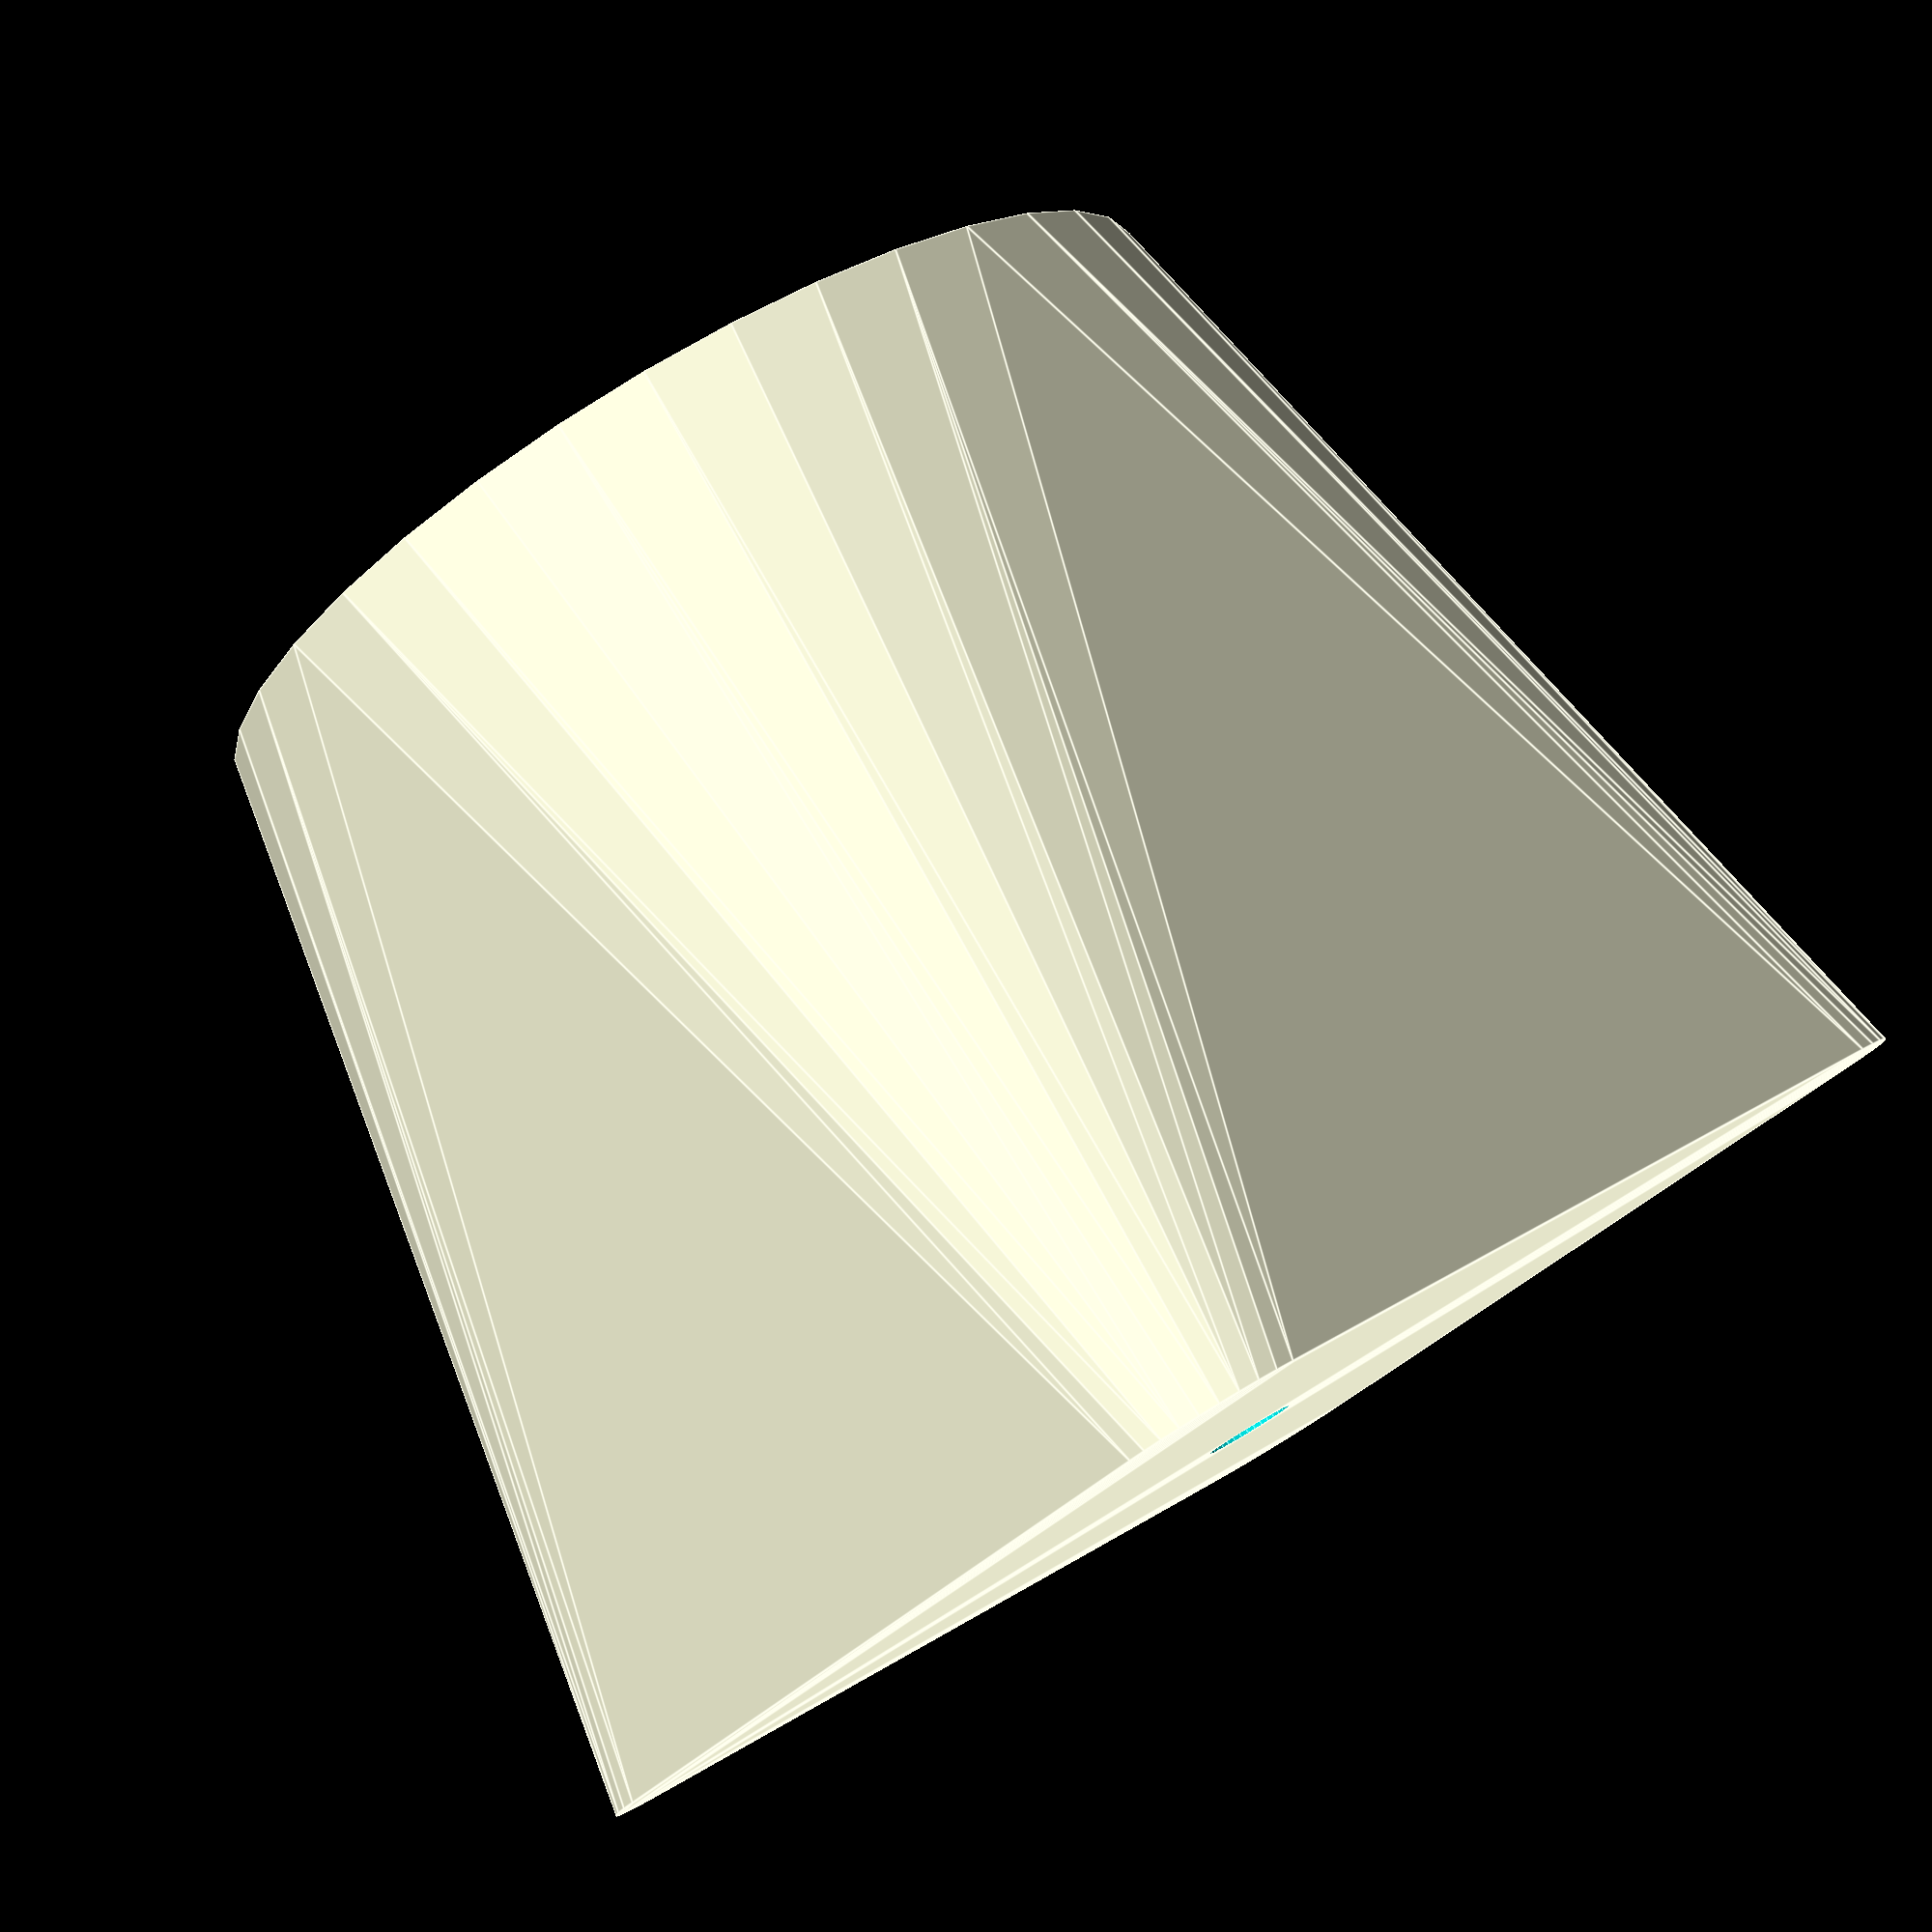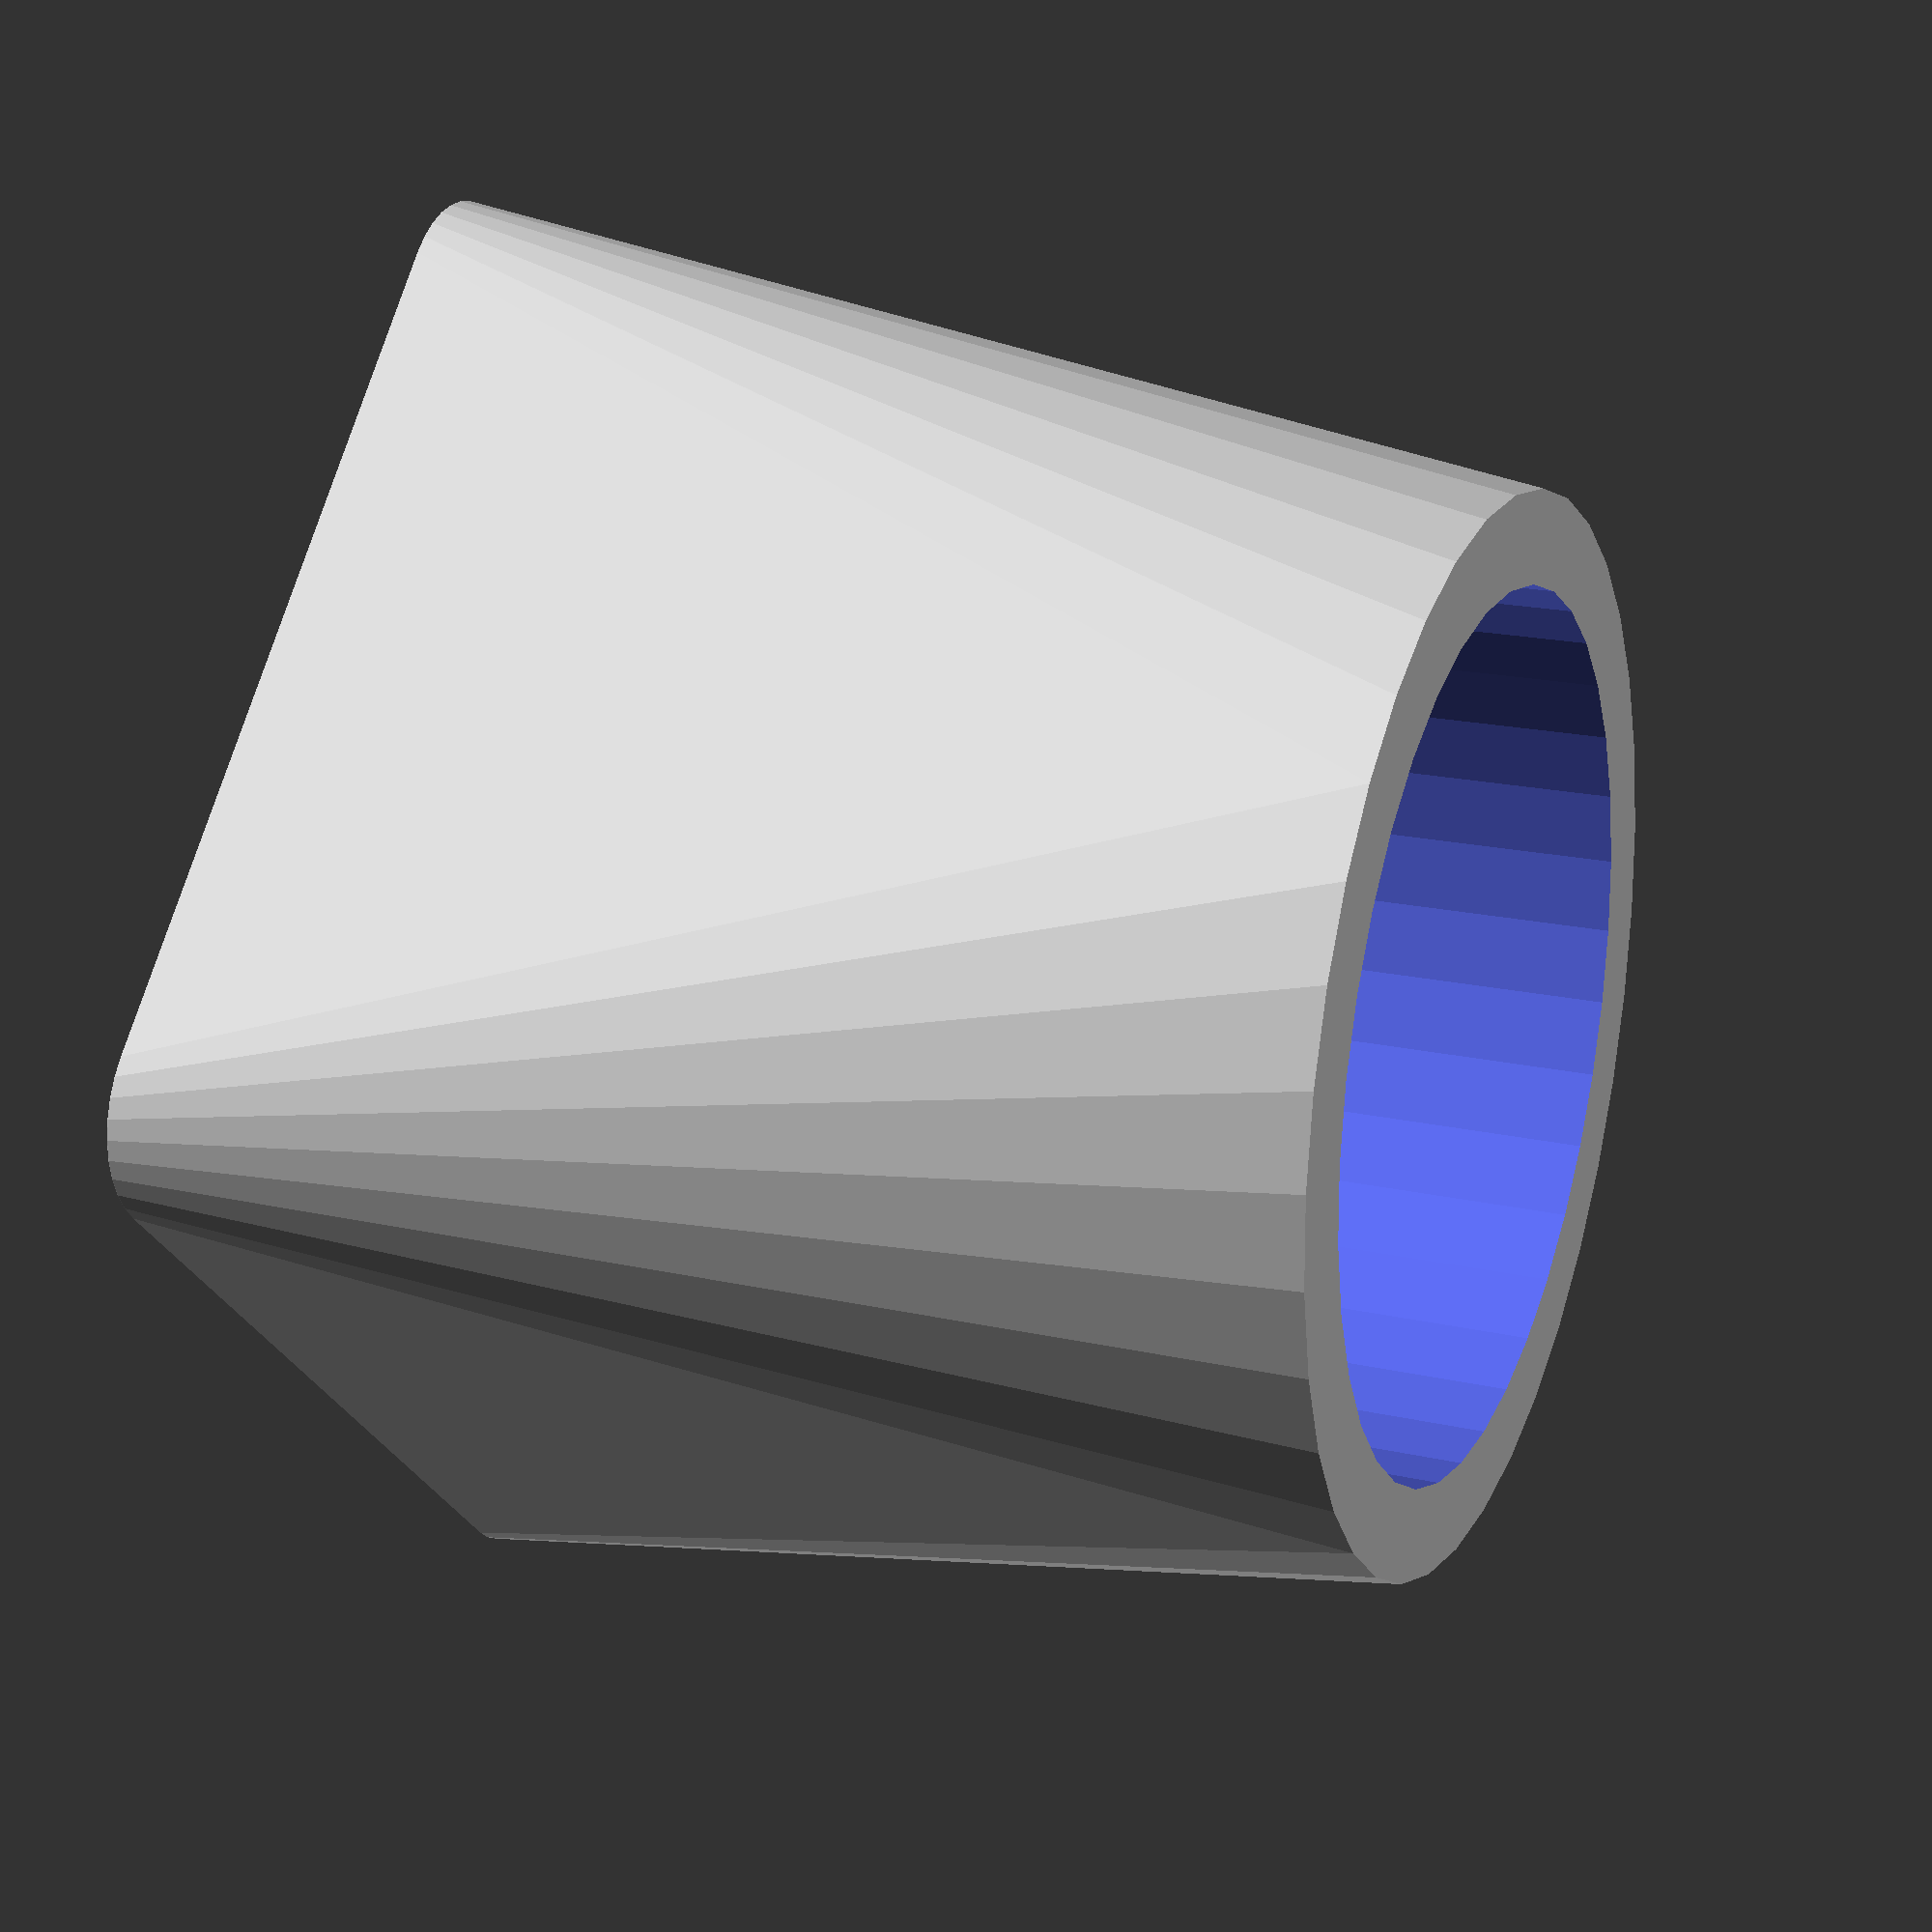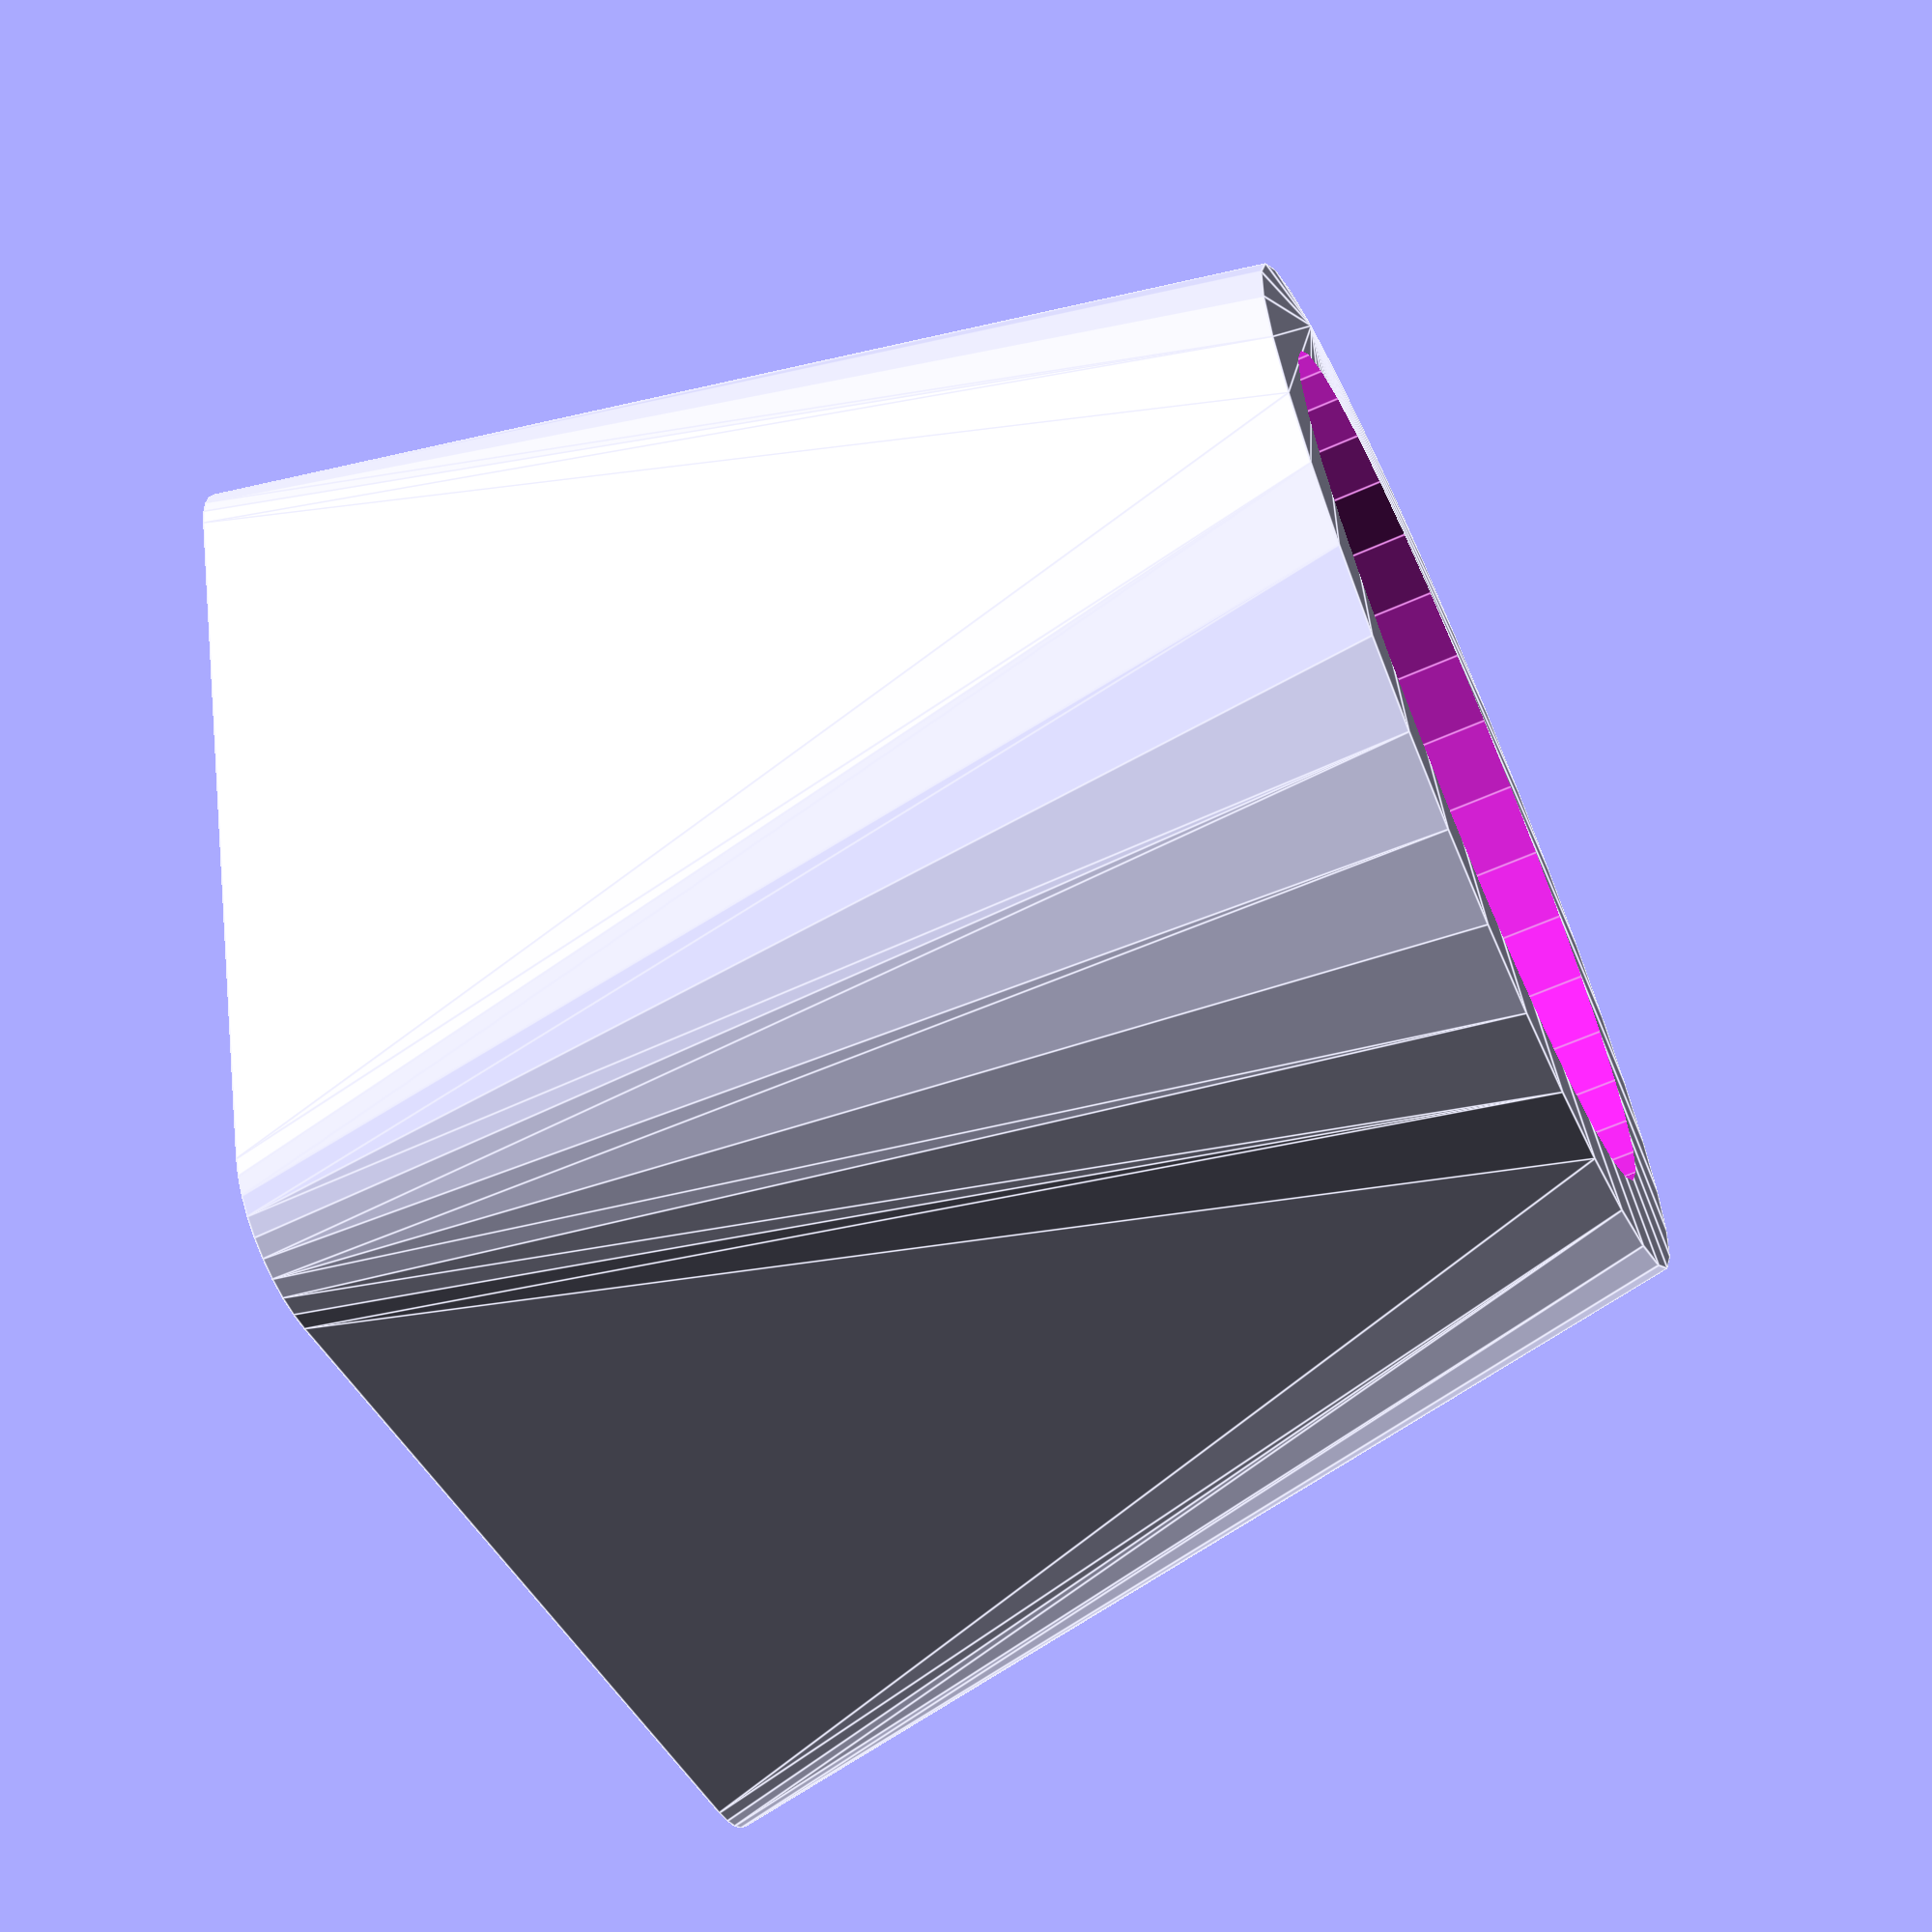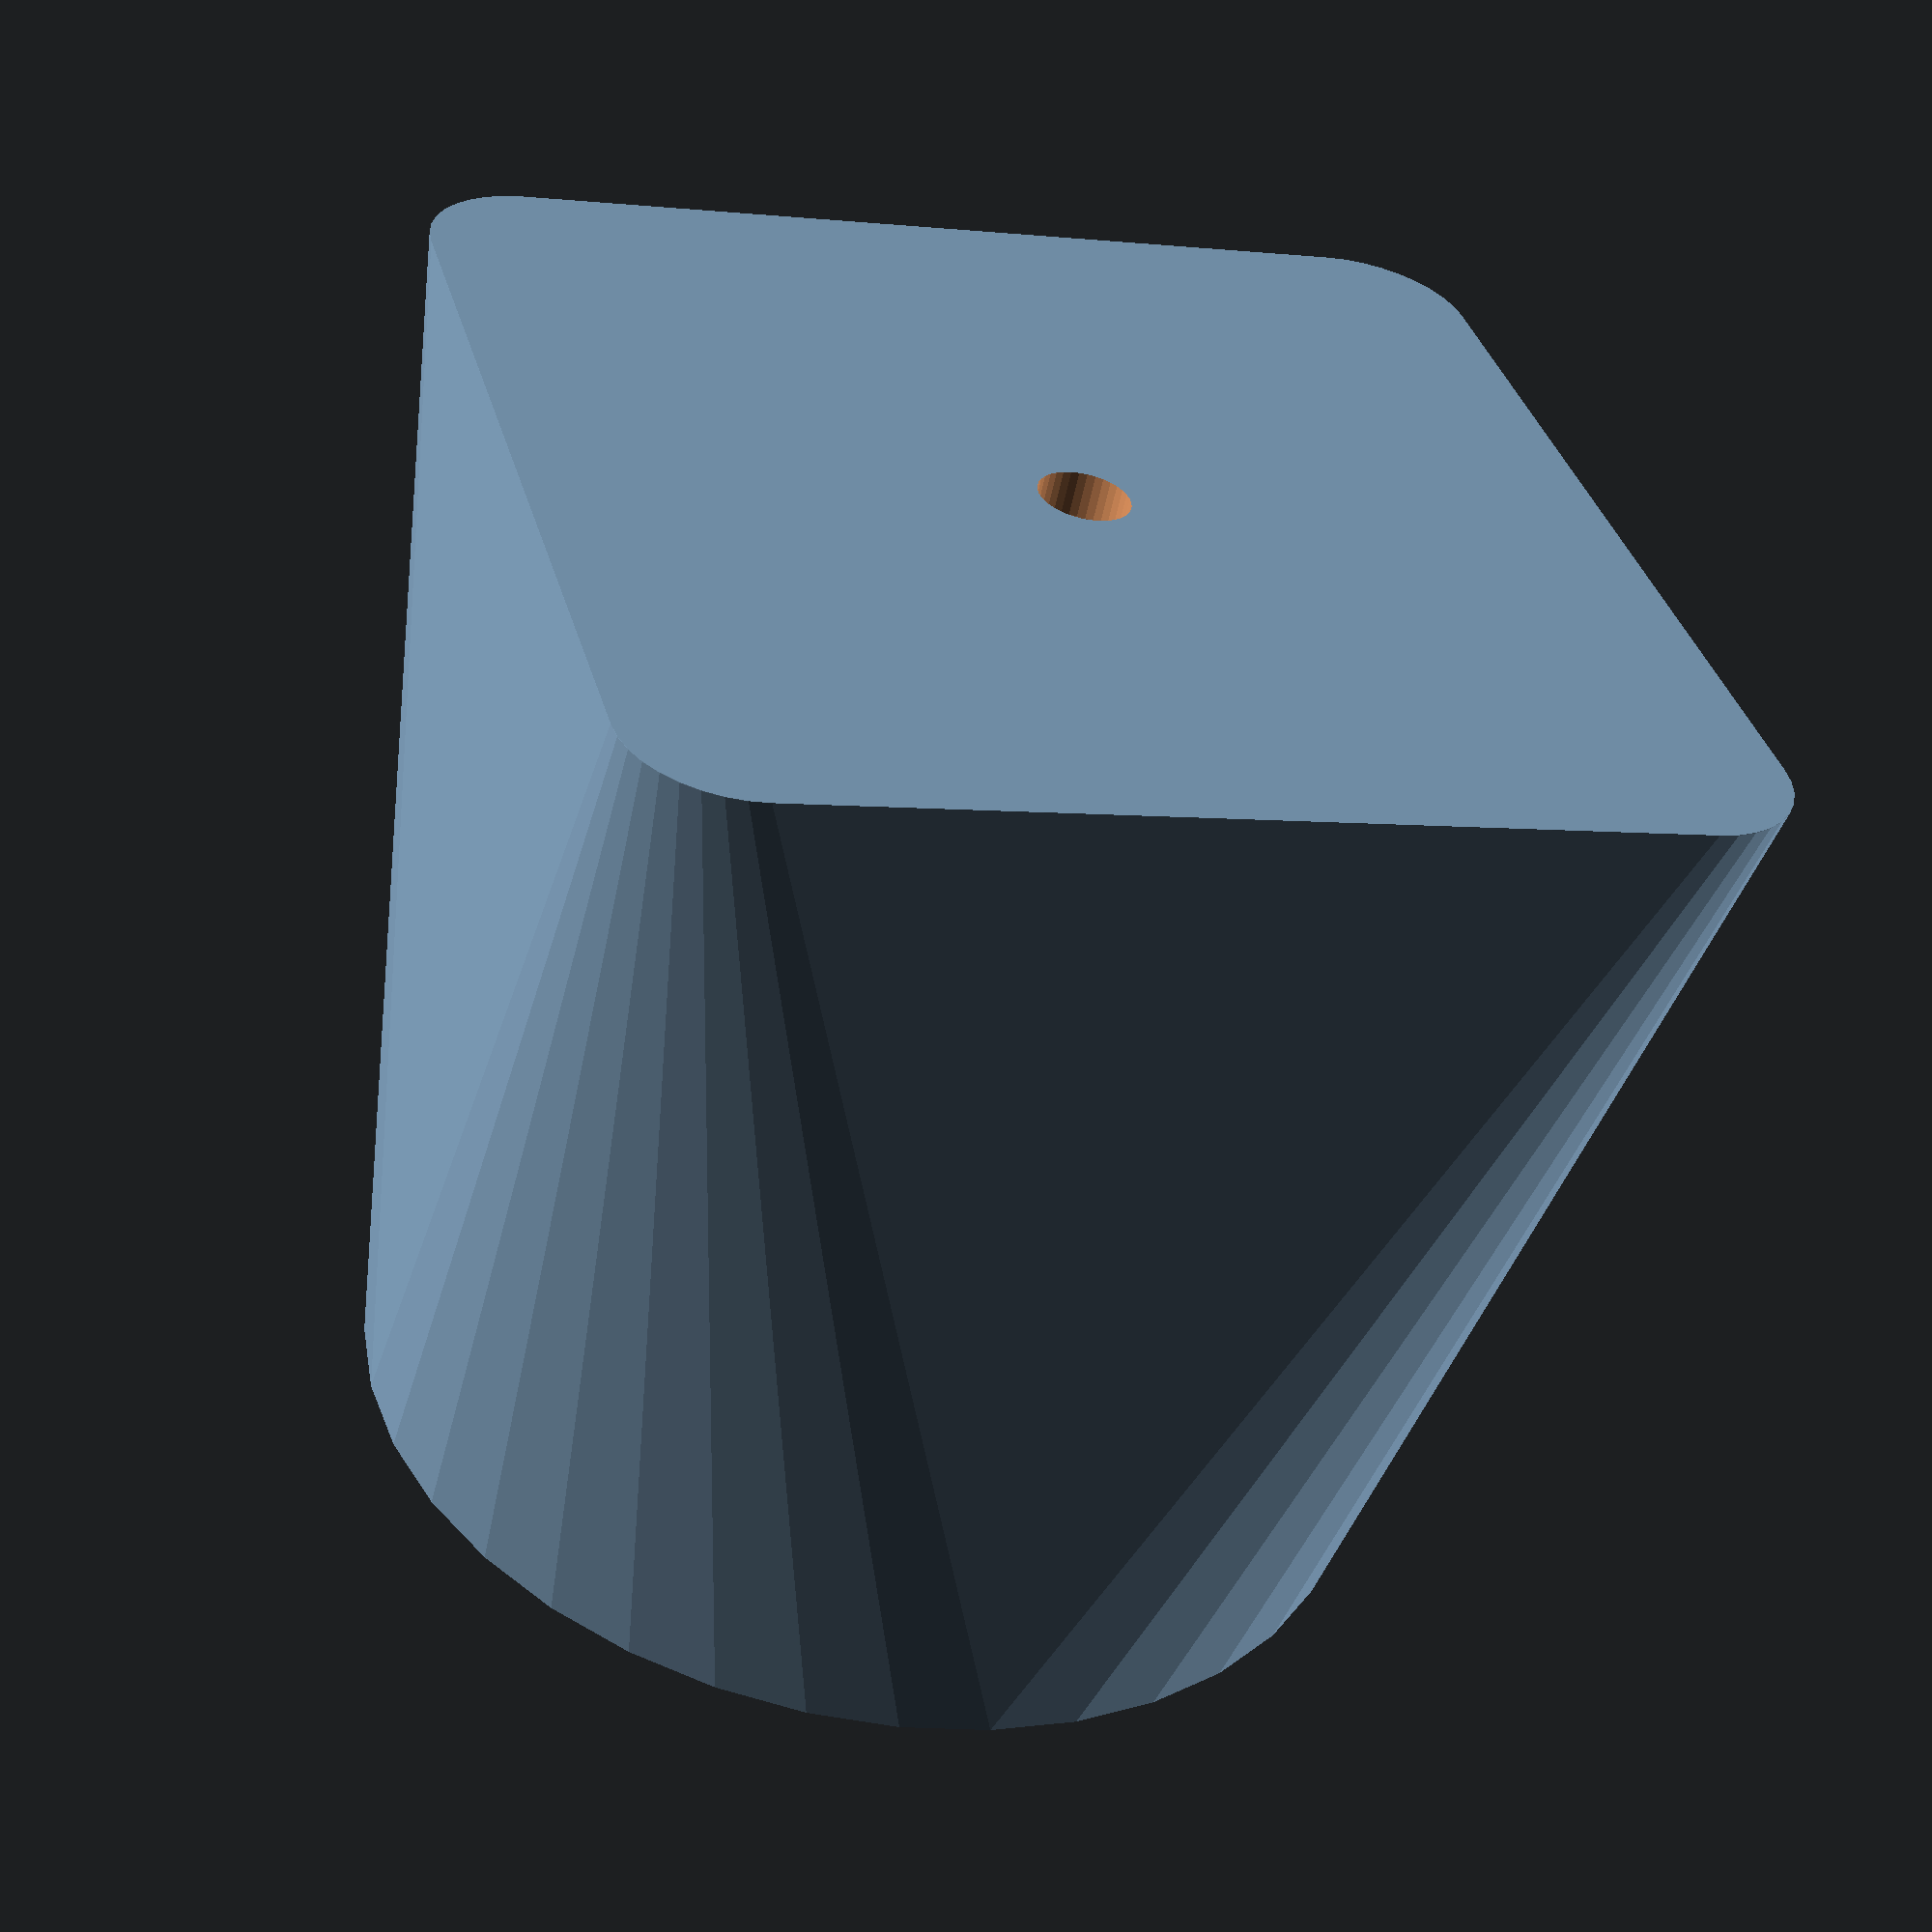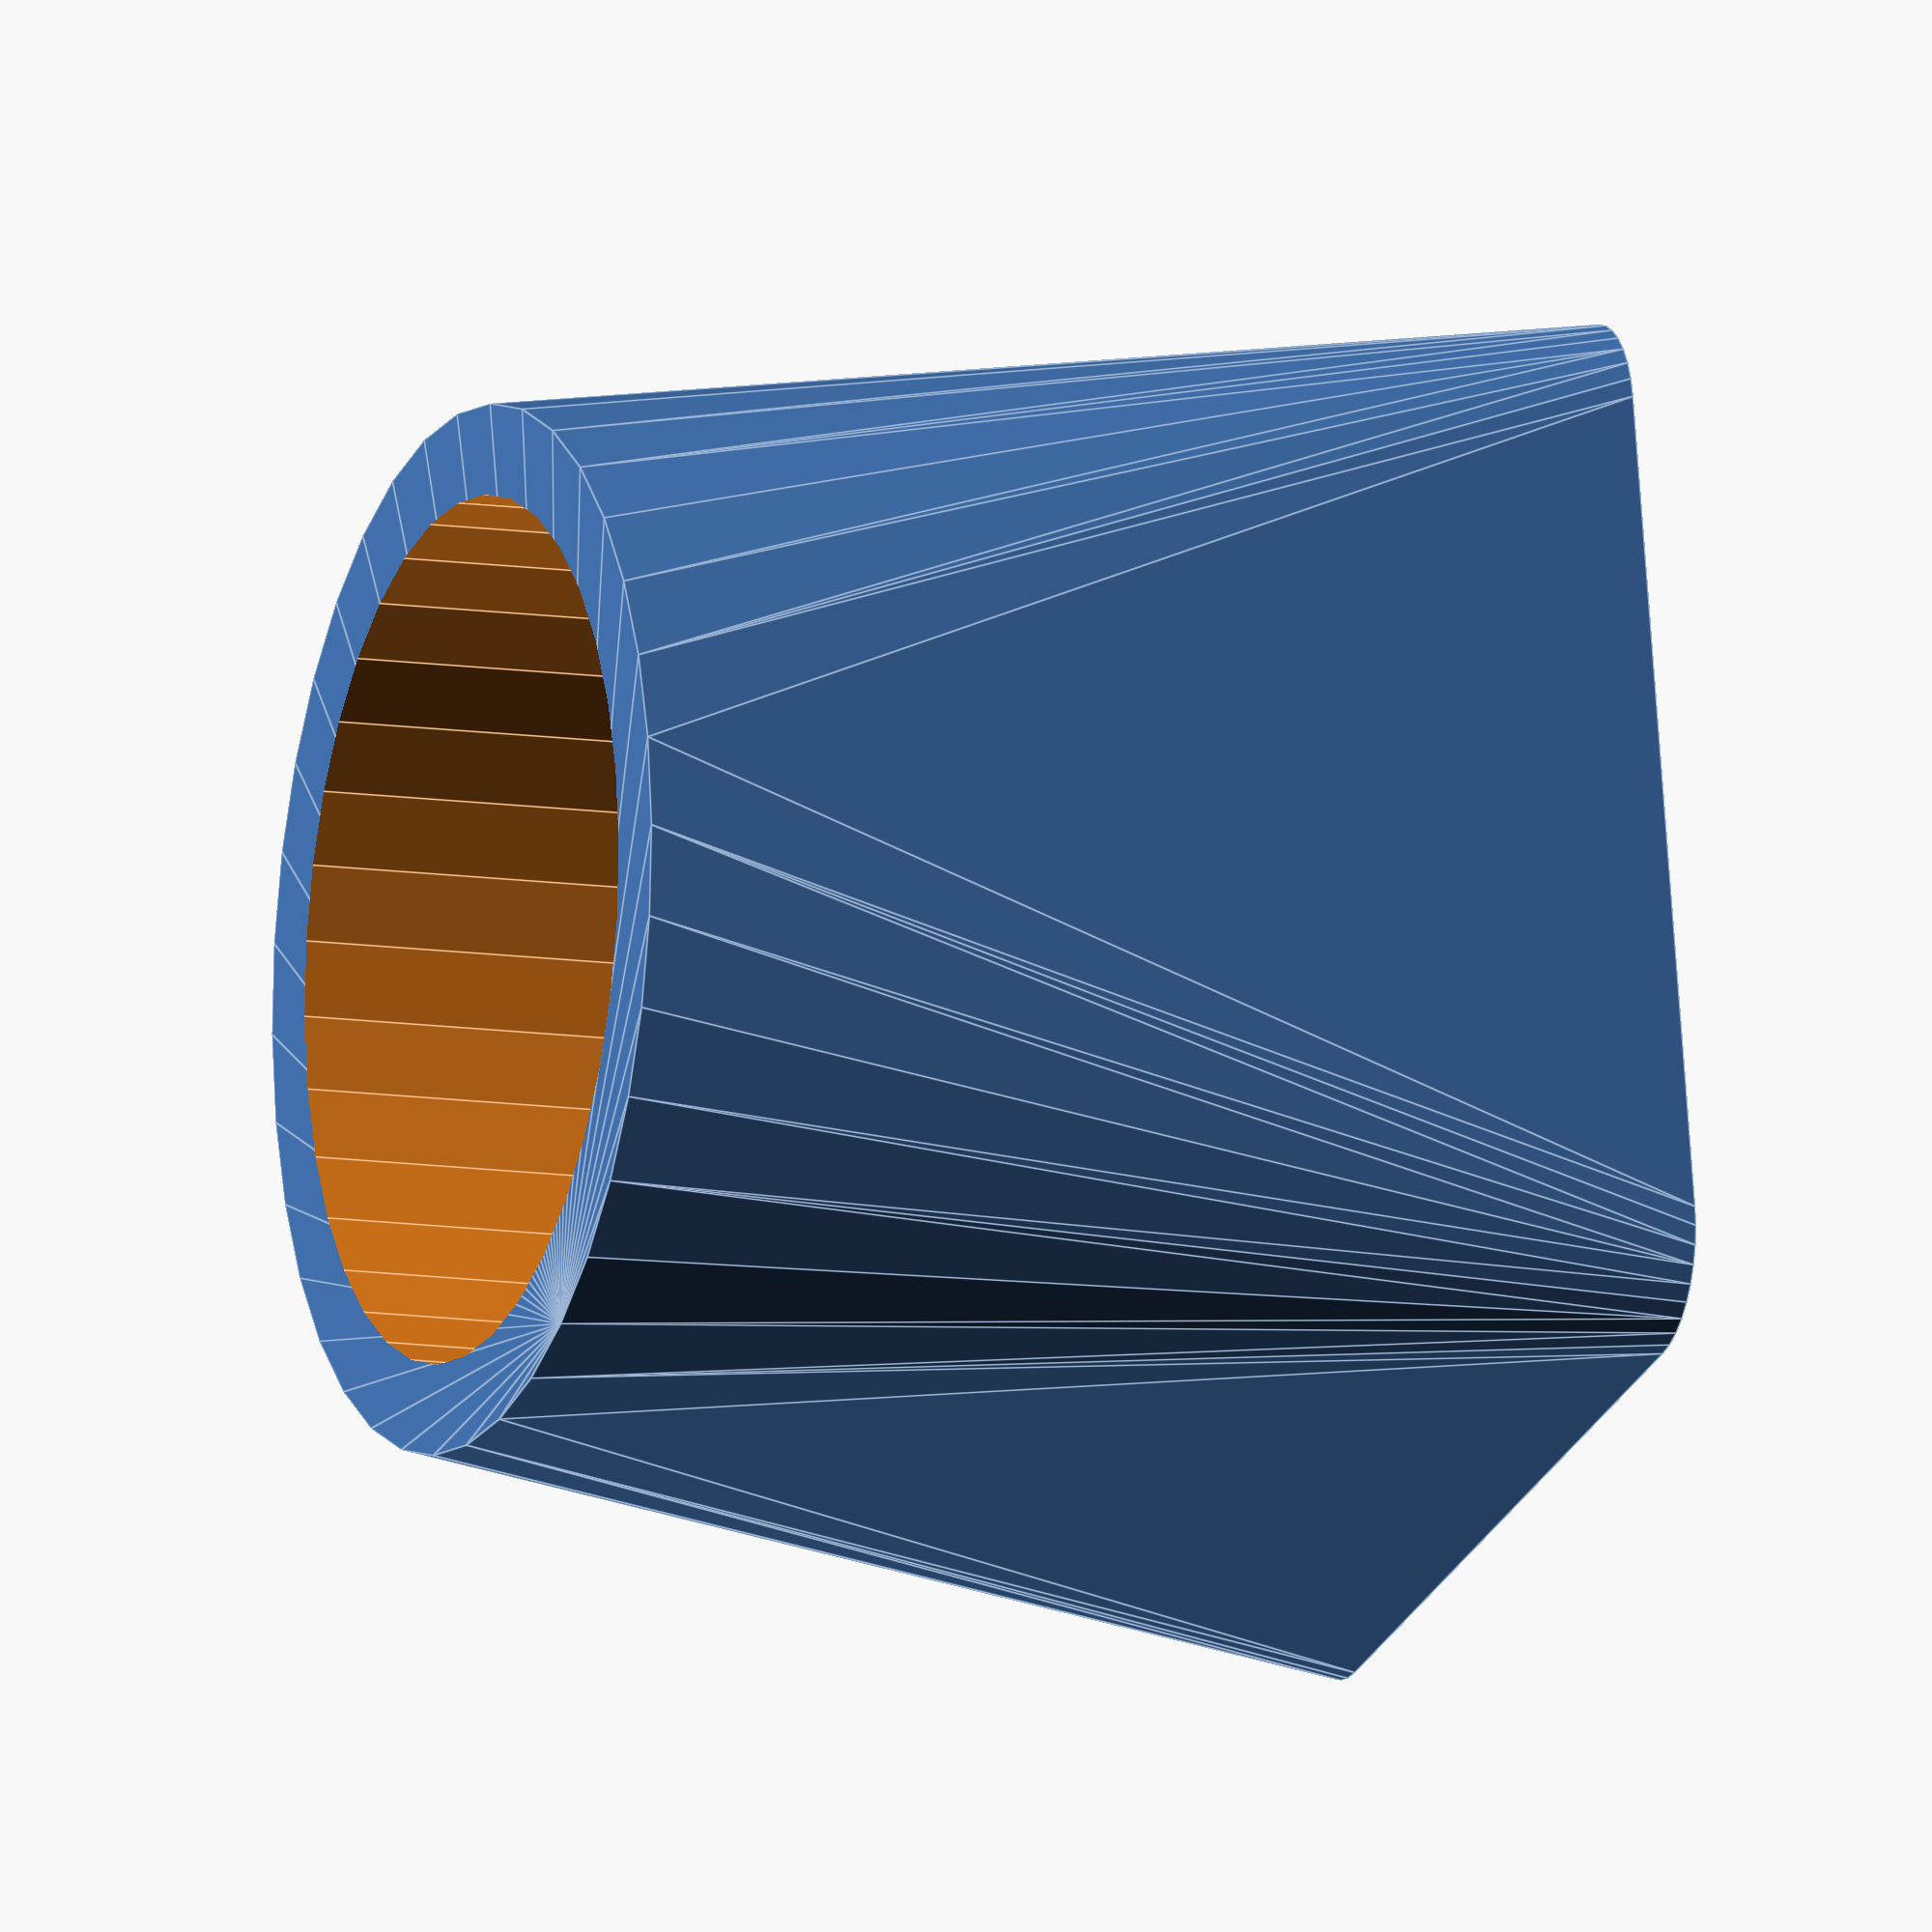
<openscad>
inner_width = 1.5 * 25.4; //mm
height = 1.75 * 25.4; //mm
top_wall_thickness = 4; //mm
bottom_wall_thickness = 5; //mm
floor_thickness = 2;//mm
tolerance = 0.2; //mm
hole_width=4;//mm
$fn=36;

difference() {
  hull() {
    translate([0,0,height / -2 - floor_thickness])
      minkowski() {
        cube([
          inner_width + tolerance,
          inner_width + tolerance,
          0.01],
         center = true);
        cylinder(d = 2 * bottom_wall_thickness, h=0.01);
    }
    cylinder(
      d = top_wall_thickness * 2 + inner_width + tolerance,
      h = height + floor_thickness,
      center = true
    );
  }

  // dowel hole
  translate([0, 0, floor_thickness]) {
    cylinder(
      d = inner_width + tolerance,
      h = height + 2 * floor_thickness + 0.02,
      center = true
    );
  }
  // screw hole
  cylinder(
           d = hole_width,
           h = height + floor_thickness * 3,
           center = true
           );
}

</openscad>
<views>
elev=280.3 azim=321.9 roll=149.0 proj=p view=edges
elev=160.7 azim=133.7 roll=247.1 proj=p view=solid
elev=63.4 azim=159.6 roll=294.1 proj=p view=edges
elev=56.6 azim=15.2 roll=168.1 proj=p view=wireframe
elev=190.8 azim=168.6 roll=111.1 proj=o view=edges
</views>
